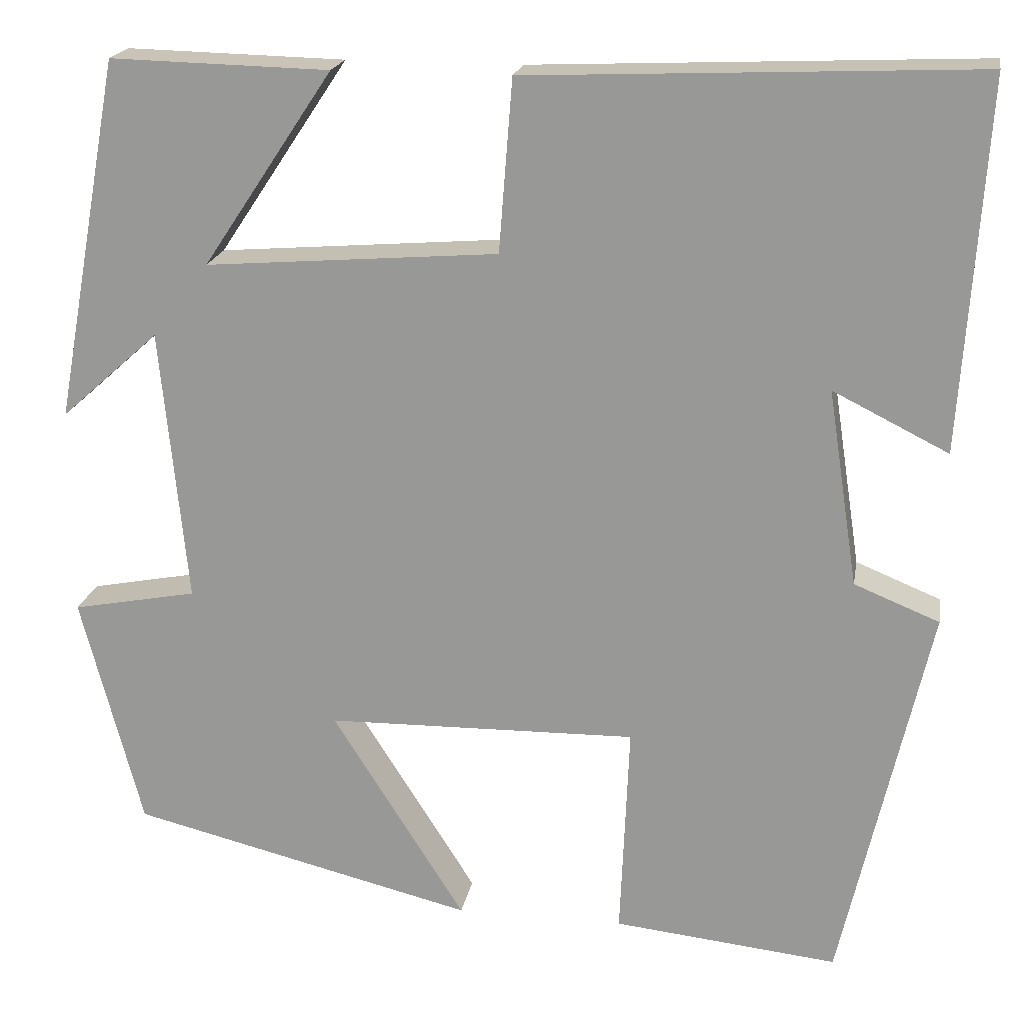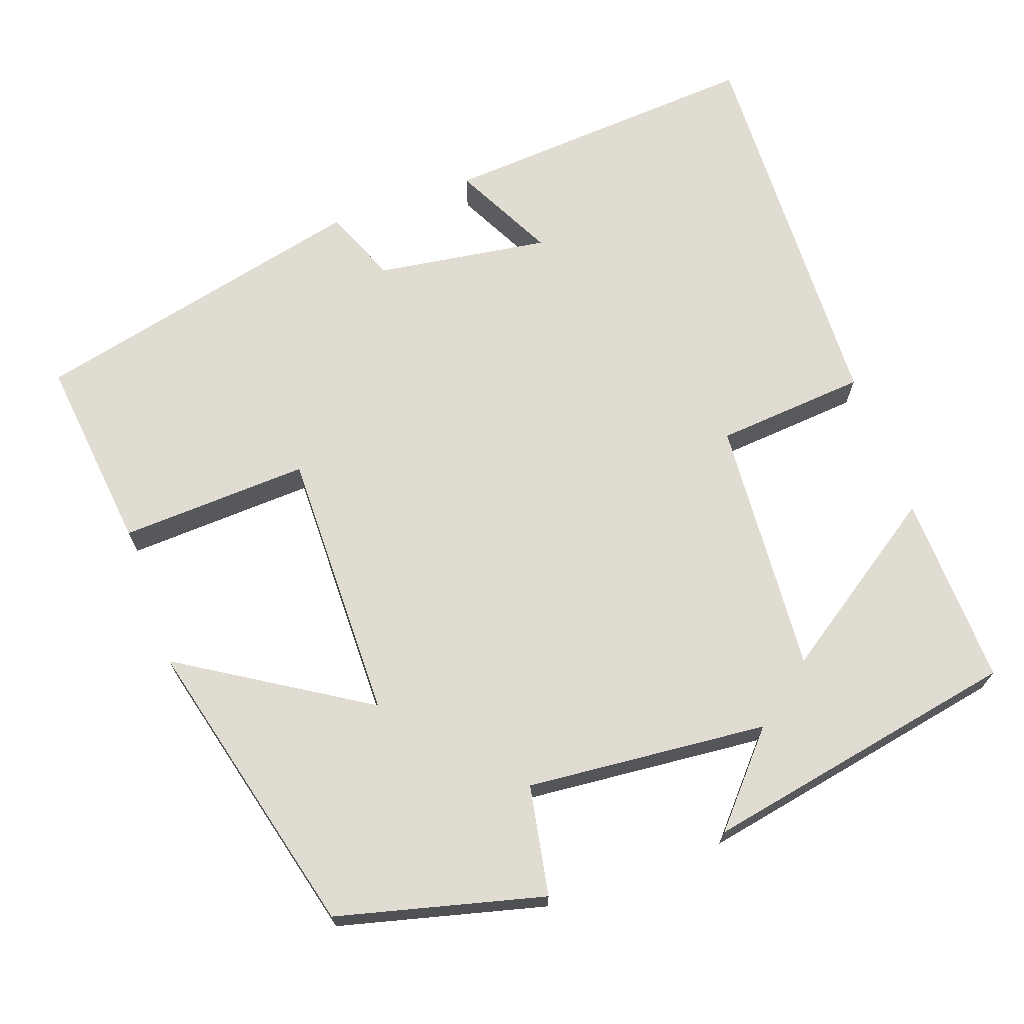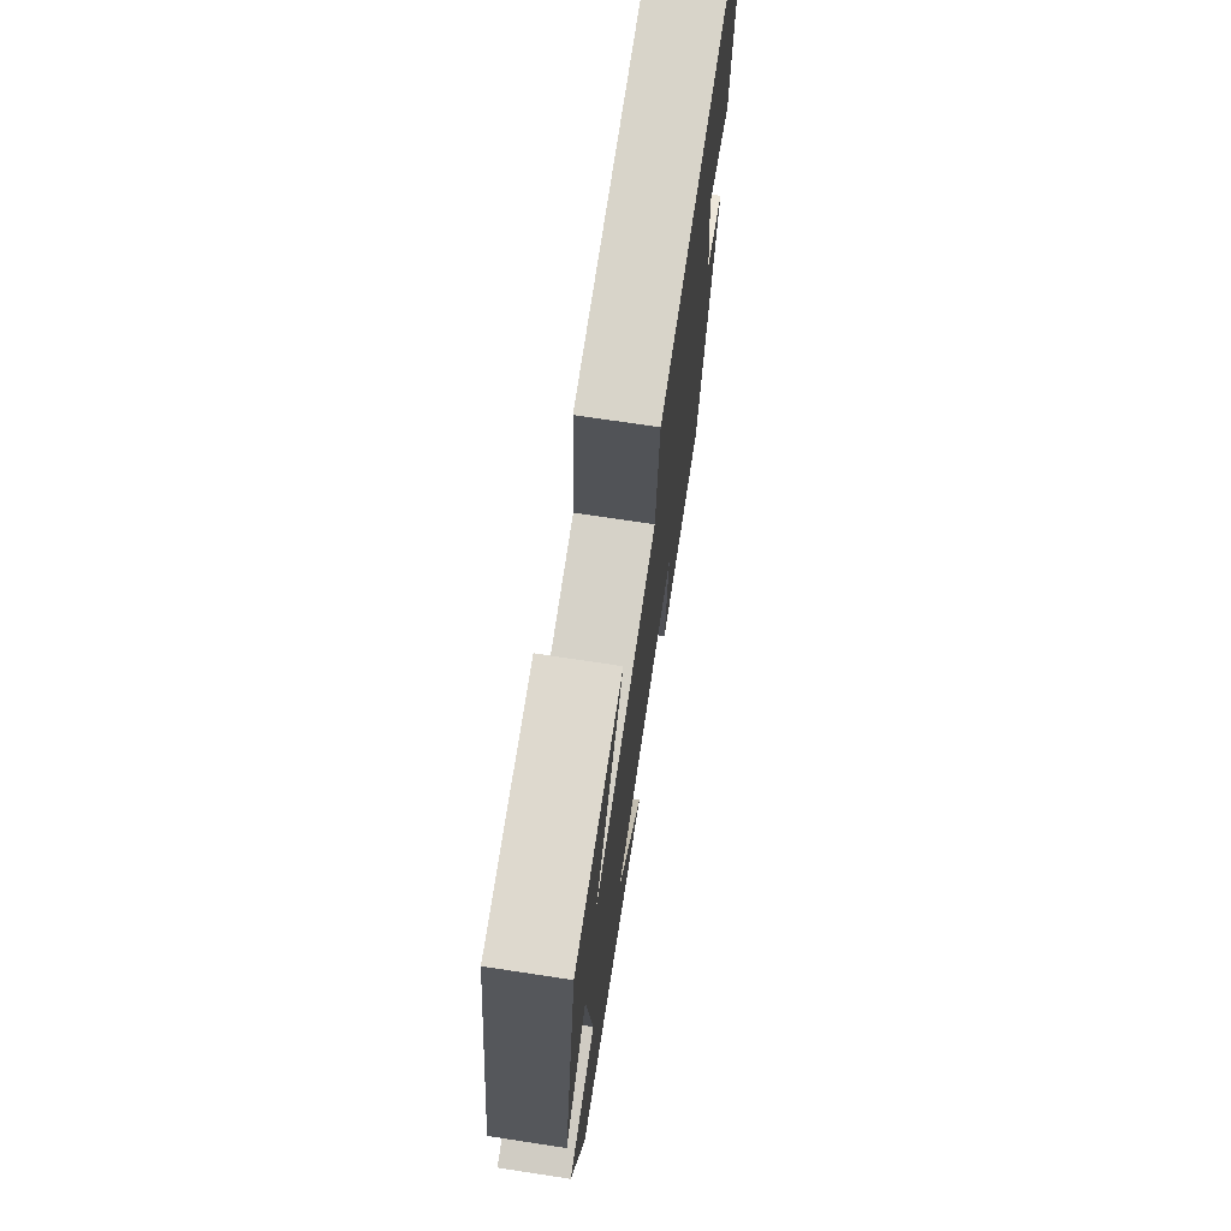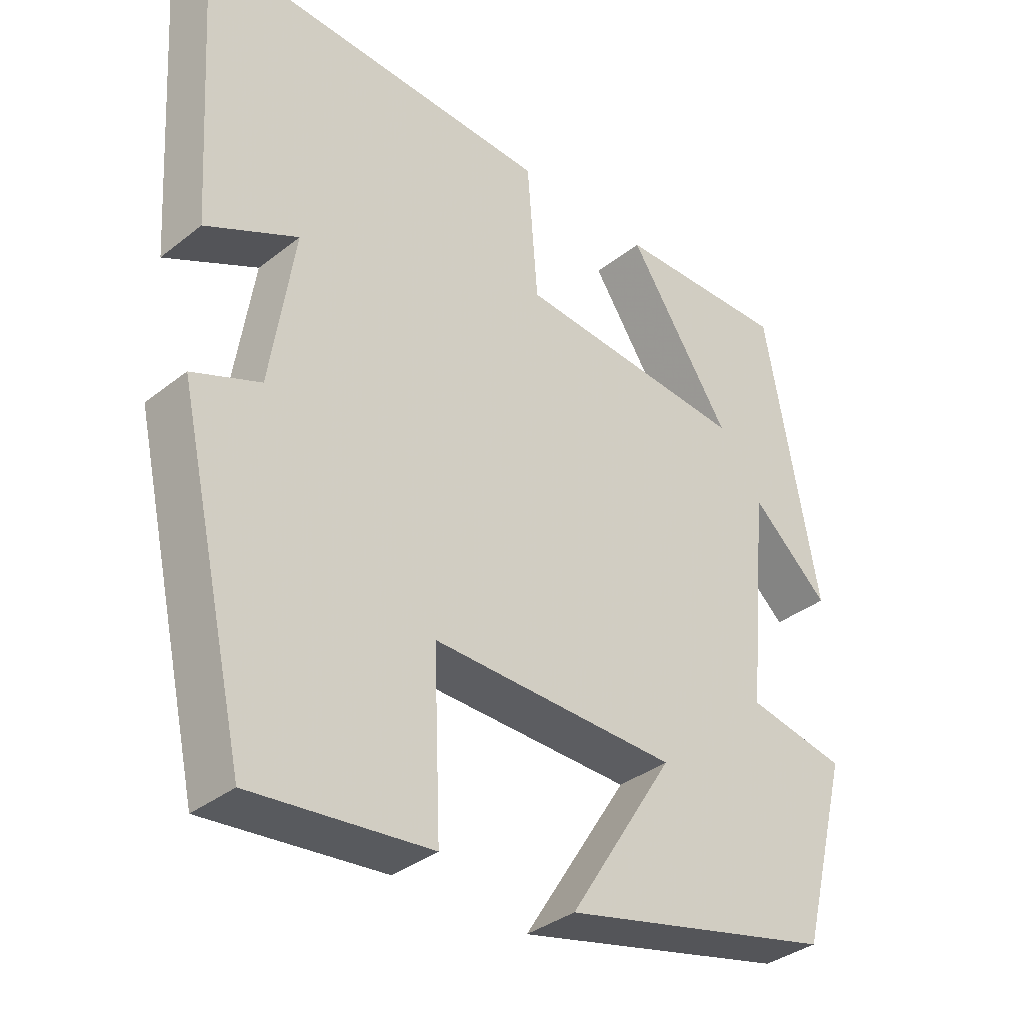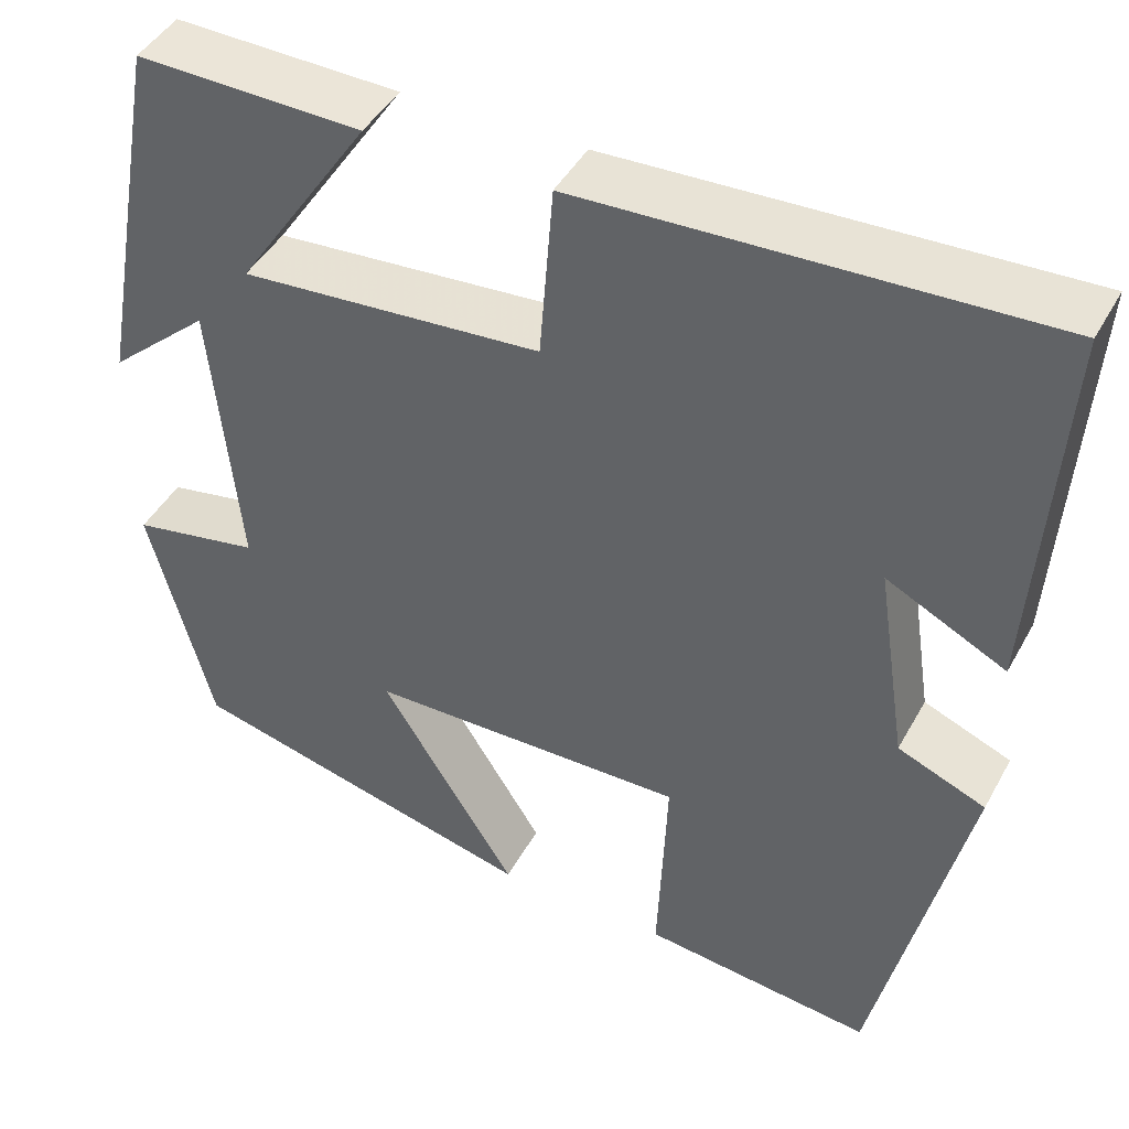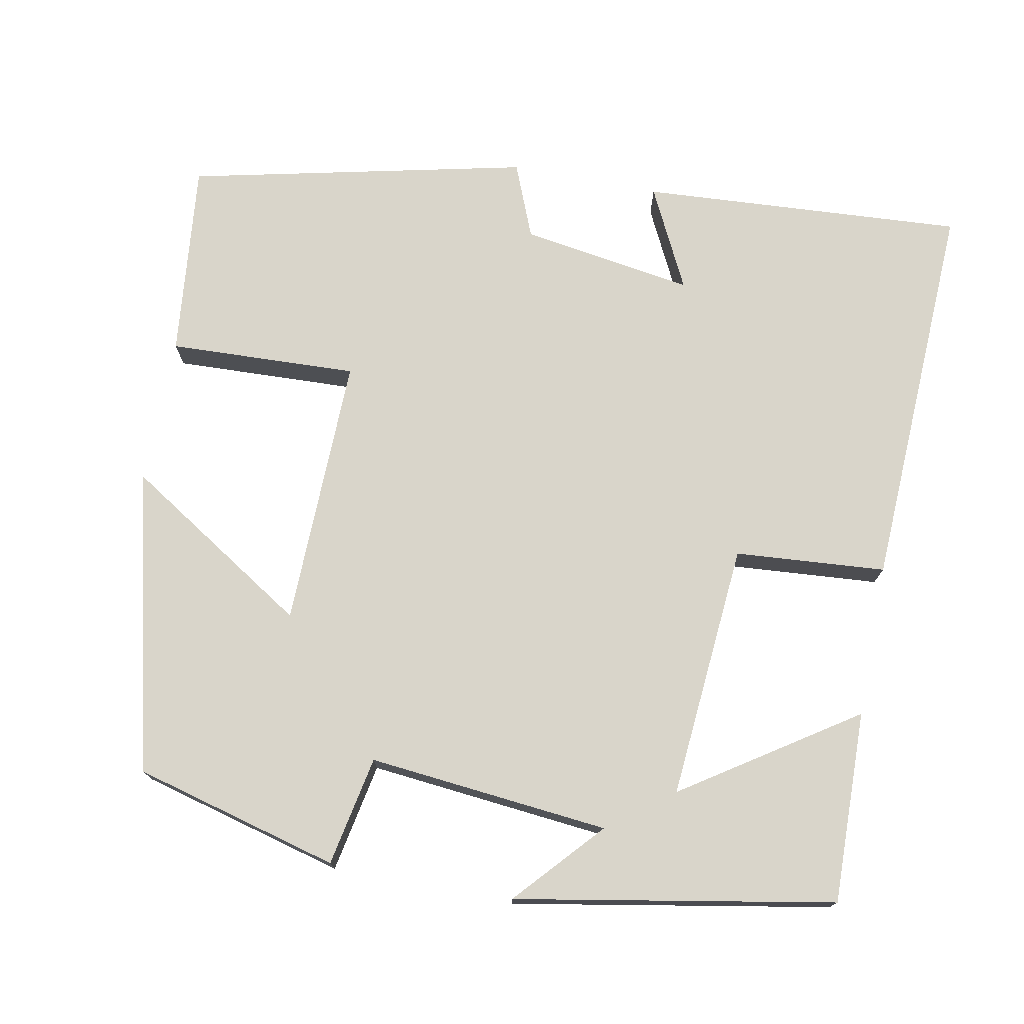
<metadata>
{"format":"obj","ext":"obj","renderer":"f3d","projection":"perspective","resolution":1024,"background":"white","views":[{"elev":19.5,"azim":9.8,"up":"+Z"},{"elev":69.1,"azim":-110.0,"up":"+Y"},{"elev":73.0,"azim":-81.4,"up":"+Z"},{"elev":-35.7,"azim":135.9,"up":"+Z"},{"elev":44.4,"azim":27.3,"up":"+Z"},{"elev":74.5,"azim":-79.0,"up":"+Y"}]}
</metadata>
<code>
v 0.527 0.07 0.521
v 0.5 0.07 0.105
v 0.37 0.07 0.17
v 0.404 0.07 -0.052
v 0.5 0.07 -0.091
v 0.401 0.07 -0.527
v 0.148 0.07 -0.5
v 0.158 0.07 -0.257
v -0.192 0.07 -0.263
v -0.042 0.07 -0.5
v -0.431 0.07 -0.405
v -0.5 0.07 -0.141
v -0.359 0.07 -0.114
v -0.389 0.07 0.196
v -0.5 0.07 0.097
v -0.425 0.07 0.506
v -0.178 0.07 0.5
v -0.325 0.07 0.28
v 0.005 0.07 0.306
v 0.02 0.07 0.5
v 0.527 0 0.521
v 0.5 0 0.105
v 0.37 0 0.17
v 0.404 0 -0.052
v 0.5 0 -0.091
v 0.401 0 -0.527
v 0.148 0 -0.5
v 0.158 0 -0.257
v -0.192 0 -0.263
v -0.042 0 -0.5
v -0.431 0 -0.405
v -0.5 0 -0.141
v -0.359 0 -0.114
v -0.389 0 0.196
v -0.5 0 0.097
v -0.425 0 0.506
v -0.178 0 0.5
v -0.325 0 0.28
v 0.005 0 0.306
v 0.02 0 0.5
f 19 20 1
f 15 16 17 18
f 14 15 18
f 13 14 18 19
f 10 11 12 13
f 9 10 13
f 8 9 13 19
f 5 6 7 8
f 4 5 8
f 3 4 8 19
f 1 2 3
f 1 3 19
f 21 40 39
f 38 37 36 35
f 38 35 34
f 39 38 34 33
f 33 32 31 30
f 33 30 29
f 39 33 29 28
f 28 27 26 25
f 28 25 24
f 39 28 24 23
f 23 22 21
f 39 23 21
f 1 21 22 2
f 2 22 23 3
f 3 23 24 4
f 4 24 25 5
f 5 25 26 6
f 6 26 27 7
f 7 27 28 8
f 8 28 29 9
f 9 29 30 10
f 10 30 31 11
f 11 31 32 12
f 12 32 33 13
f 13 33 34 14
f 14 34 35 15
f 15 35 36 16
f 16 36 37 17
f 17 37 38 18
f 18 38 39 19
f 19 39 40 20
f 20 40 21 1

</code>
